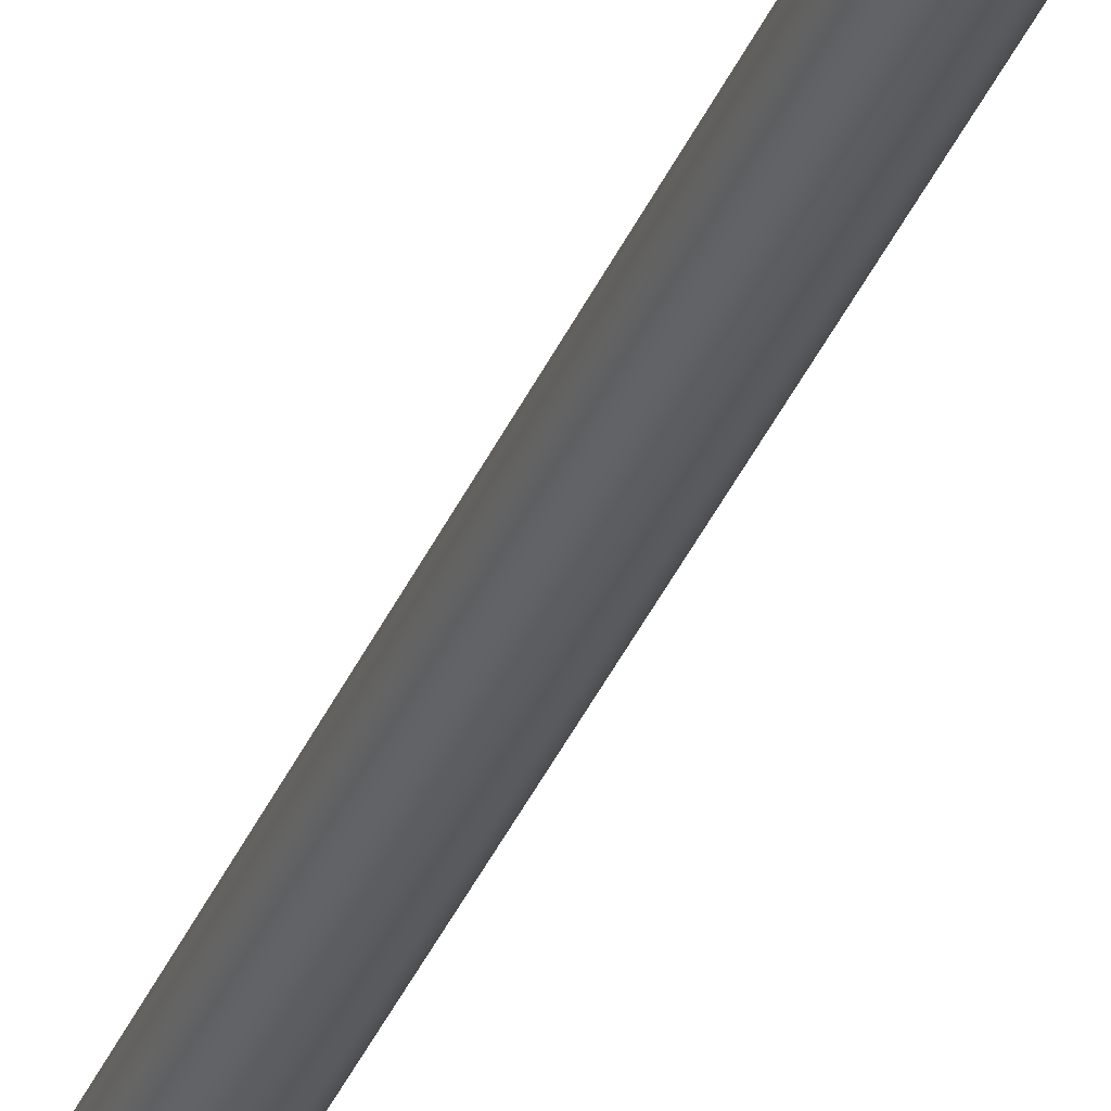
<metadata>
{"format":"obj","ext":"obj","renderer":"f3d","projection":"perspective","resolution":1024,"background":"white","views":[{"elev":-36.8,"azim":159.0,"up":"+Z"}]}
</metadata>
<code>
g Converted object 0
v 0.5283 -29.72 -0
v 0.5283 21.79 -0
v 0.7024 22.76 -0
v 1.366 23.85 -0
v 1.813 24.19 -0
v 1.253 23.87 -0
v 0.4385 22.35 -0
v 0.4385 -29.72 -0
v 0.4579 -29.72 0.263
v 0.4579 21.79 0.263
v 0.6086 22.76 0.35
v 1.184 23.85 0.682
v 1.571 24.19 0.9055
v 1.086 23.87 0.6254
v 0.3801 22.35 0.2181
v 0.3801 -29.72 0.2181
v 0.2654 -29.72 0.4554
v 0.2654 21.79 0.4554
v 0.3524 22.76 0.6062
v 0.6845 23.85 1.181
v 0.9079 24.19 1.568
v 0.6278 23.87 1.083
v 0.2205 22.35 0.3777
v 0.2205 -29.72 0.3777
v 0.002423 -29.72 0.5259
v 0.002423 21.79 0.5259
v 0.002423 22.76 0.7
v 0.002423 23.85 1.364
v 0.002423 24.19 1.811
v 0.002423 23.87 1.251
v 0.002423 22.35 0.4361
v 0.002423 -29.72 0.4361
v -0.2605 -29.72 0.4554
v -0.2605 21.79 0.4554
v -0.3476 22.76 0.6062
v -0.6796 23.85 1.181
v -0.9031 24.19 1.568
v -0.623 23.87 1.083
v -0.2156 22.35 0.3777
v -0.2156 -29.72 0.3777
v -0.453 -29.72 0.263
v -0.453 21.79 0.263
v -0.6038 22.76 0.35
v -1.179 23.85 0.682
v -1.566 24.19 0.9055
v -1.081 23.87 0.6254
v -0.3753 22.35 0.2181
v -0.3753 -29.72 0.2181
v -0.5235 -29.72 -0
v -0.5235 21.79 -0
v -0.6976 22.76 -0
v -1.362 23.85 -0
v -1.809 24.19 -0
v -1.248 23.87 -0
v -0.4337 22.35 -0
v -0.4337 -29.72 -0
v -0.453 -29.72 -0.263
v -0.453 21.79 -0.263
v -0.6038 22.76 -0.35
v -1.179 23.85 -0.682
v -1.566 24.19 -0.9055
v -1.081 23.87 -0.6254
v -0.3753 22.35 -0.2181
v -0.3753 -29.72 -0.2181
v -0.2605 -29.72 -0.4554
v -0.2605 21.79 -0.4554
v -0.3476 22.76 -0.6062
v -0.6796 23.85 -1.181
v -0.9031 24.19 -1.568
v -0.623 23.87 -1.083
v -0.2156 22.35 -0.3777
v -0.2156 -29.72 -0.3777
v 0.002423 -29.72 -0.5259
v 0.002423 21.79 -0.5259
v 0.002423 22.76 -0.7
v 0.002423 23.85 -1.364
v 0.002423 24.19 -1.811
v 0.002423 23.87 -1.251
v 0.002423 22.35 -0.4361
v 0.002423 -29.72 -0.4361
v 0.2654 -29.72 -0.4554
v 0.2654 21.79 -0.4554
v 0.3524 22.76 -0.6062
v 0.6845 23.85 -1.181
v 0.9079 24.19 -1.568
v 0.6278 23.87 -1.083
v 0.2205 22.35 -0.3777
v 0.2205 -29.72 -0.3777
v 0.4579 -29.72 -0.263
v 0.4579 21.79 -0.263
v 0.6086 22.76 -0.35
v 1.184 23.85 -0.682
v 1.571 24.19 -0.9055
v 1.086 23.87 -0.6254
v 0.3801 22.35 -0.2181
v 0.3801 -29.72 -0.2181
f 1 2 10
f 1 10 9
f 2 3 10
f 3 11 10
f 3 4 12
f 3 12 11
f 4 5 12
f 5 13 12
f 5 6 14
f 5 14 13
f 6 7 14
f 7 15 14
f 7 8 16
f 7 16 15
f 9 10 17
f 10 18 17
f 10 11 19
f 10 19 18
f 11 12 19
f 12 20 19
f 12 13 21
f 12 21 20
f 13 14 21
f 14 22 21
f 14 15 23
f 14 23 22
f 15 16 23
f 16 24 23
f 17 18 26
f 17 26 25
f 18 19 26
f 19 27 26
f 19 20 28
f 19 28 27
f 20 21 28
f 21 29 28
f 21 22 30
f 21 30 29
f 22 23 30
f 23 31 30
f 23 24 32
f 23 32 31
f 25 26 33
f 26 34 33
f 26 27 35
f 26 35 34
f 27 28 35
f 28 36 35
f 28 29 37
f 28 37 36
f 29 30 37
f 30 38 37
f 30 31 39
f 30 39 38
f 31 32 39
f 32 40 39
f 33 34 42
f 33 42 41
f 34 35 42
f 35 43 42
f 35 36 44
f 35 44 43
f 36 37 44
f 37 45 44
f 37 38 46
f 37 46 45
f 38 39 46
f 39 47 46
f 39 40 48
f 39 48 47
f 41 42 49
f 42 50 49
f 42 43 51
f 42 51 50
f 43 44 51
f 44 52 51
f 44 45 53
f 44 53 52
f 45 46 53
f 46 54 53
f 46 47 55
f 46 55 54
f 47 48 55
f 48 56 55
f 49 50 58
f 49 58 57
f 50 51 58
f 51 59 58
f 51 52 60
f 51 60 59
f 52 53 60
f 53 61 60
f 53 54 62
f 53 62 61
f 54 55 62
f 55 63 62
f 55 56 64
f 55 64 63
f 57 58 65
f 58 66 65
f 58 59 67
f 58 67 66
f 59 60 67
f 60 68 67
f 60 61 69
f 60 69 68
f 61 62 69
f 62 70 69
f 62 63 71
f 62 71 70
f 63 64 71
f 64 72 71
f 65 66 74
f 65 74 73
f 66 67 74
f 67 75 74
f 67 68 76
f 67 76 75
f 68 69 76
f 69 77 76
f 69 70 78
f 69 78 77
f 70 71 78
f 71 79 78
f 71 72 80
f 71 80 79
f 73 74 81
f 74 82 81
f 74 75 83
f 74 83 82
f 75 76 83
f 76 84 83
f 76 77 85
f 76 85 84
f 77 78 85
f 78 86 85
f 78 79 87
f 78 87 86
f 79 80 87
f 80 88 87
f 81 82 90
f 81 90 89
f 82 83 90
f 83 91 90
f 83 84 92
f 83 92 91
f 84 85 92
f 85 93 92
f 85 86 94
f 85 94 93
f 86 87 94
f 87 95 94
f 87 88 96
f 87 96 95
f 89 90 1
f 90 2 1
f 90 91 3
f 90 3 2
f 91 92 3
f 92 4 3
f 92 93 5
f 92 5 4
f 93 94 5
f 94 6 5
f 94 95 7
f 94 7 6
f 95 96 7
f 96 8 7

</code>
